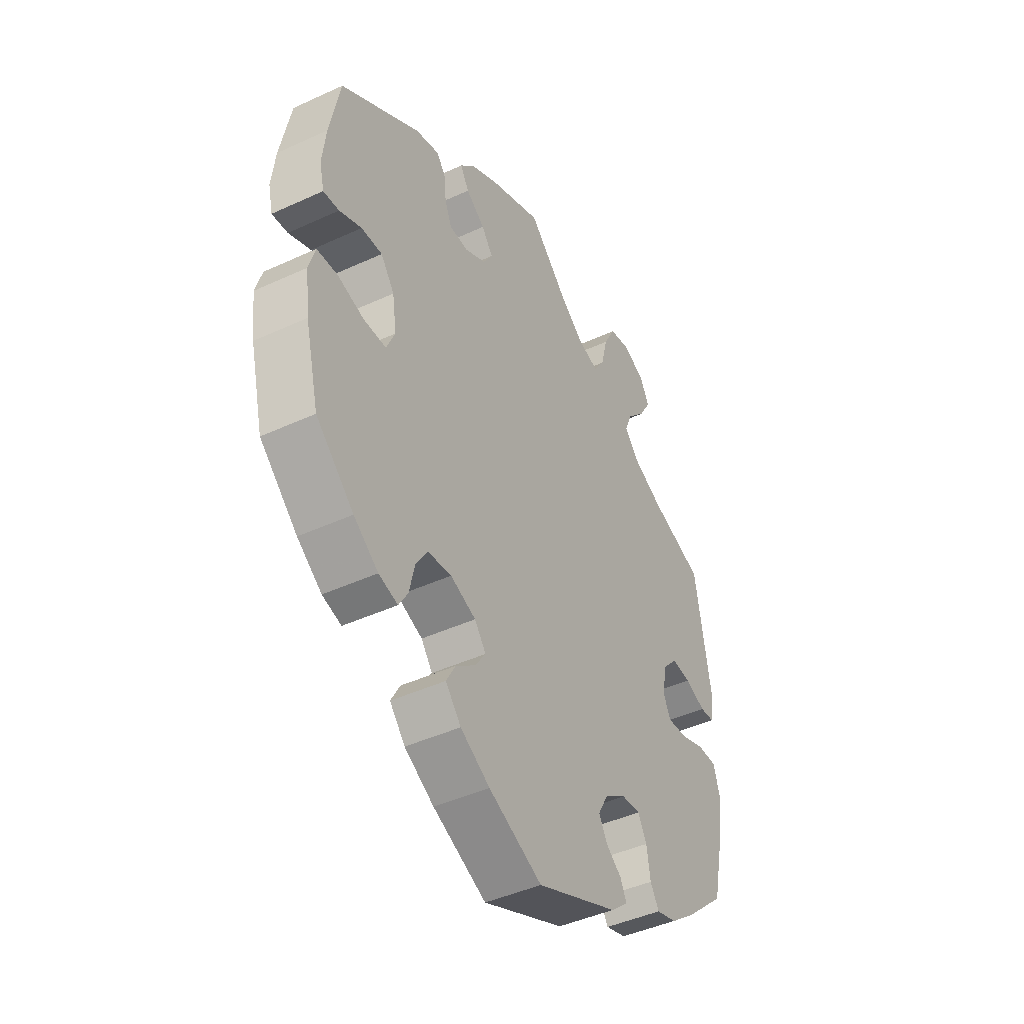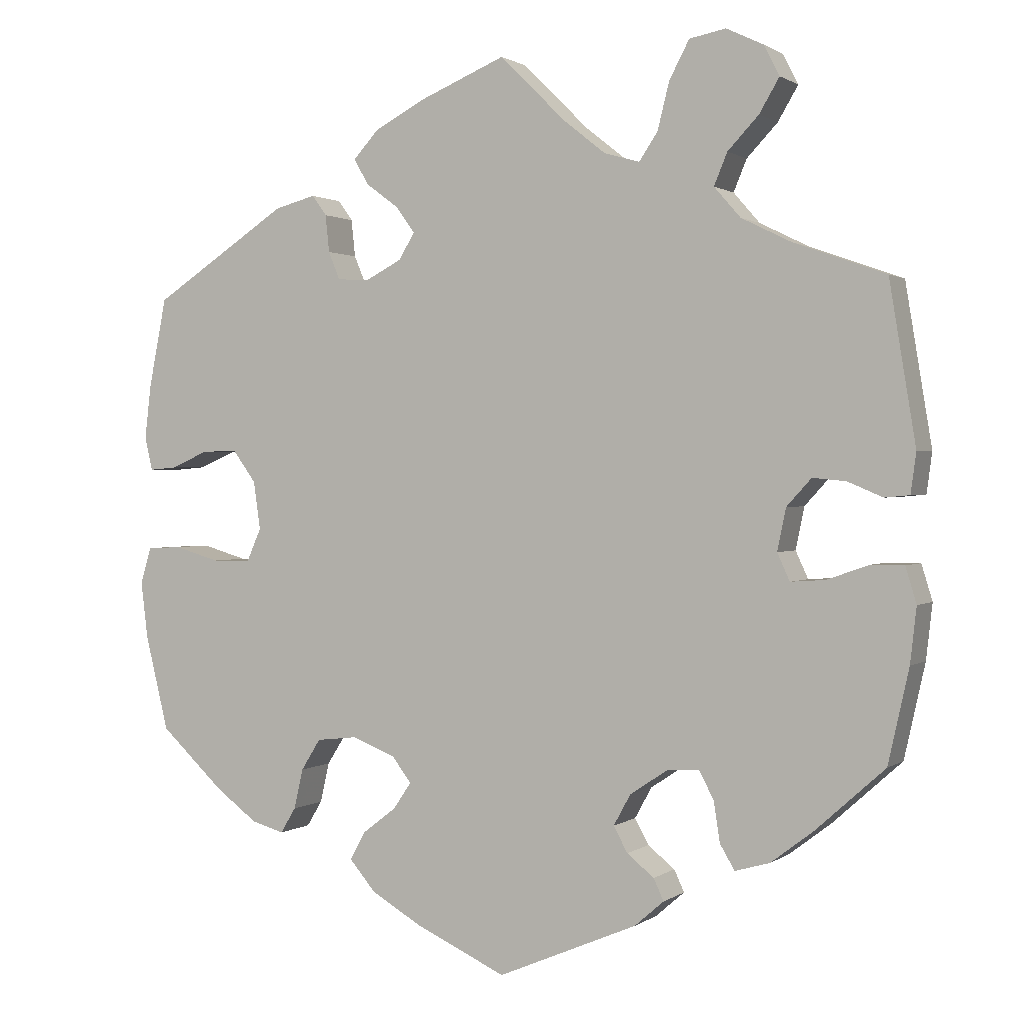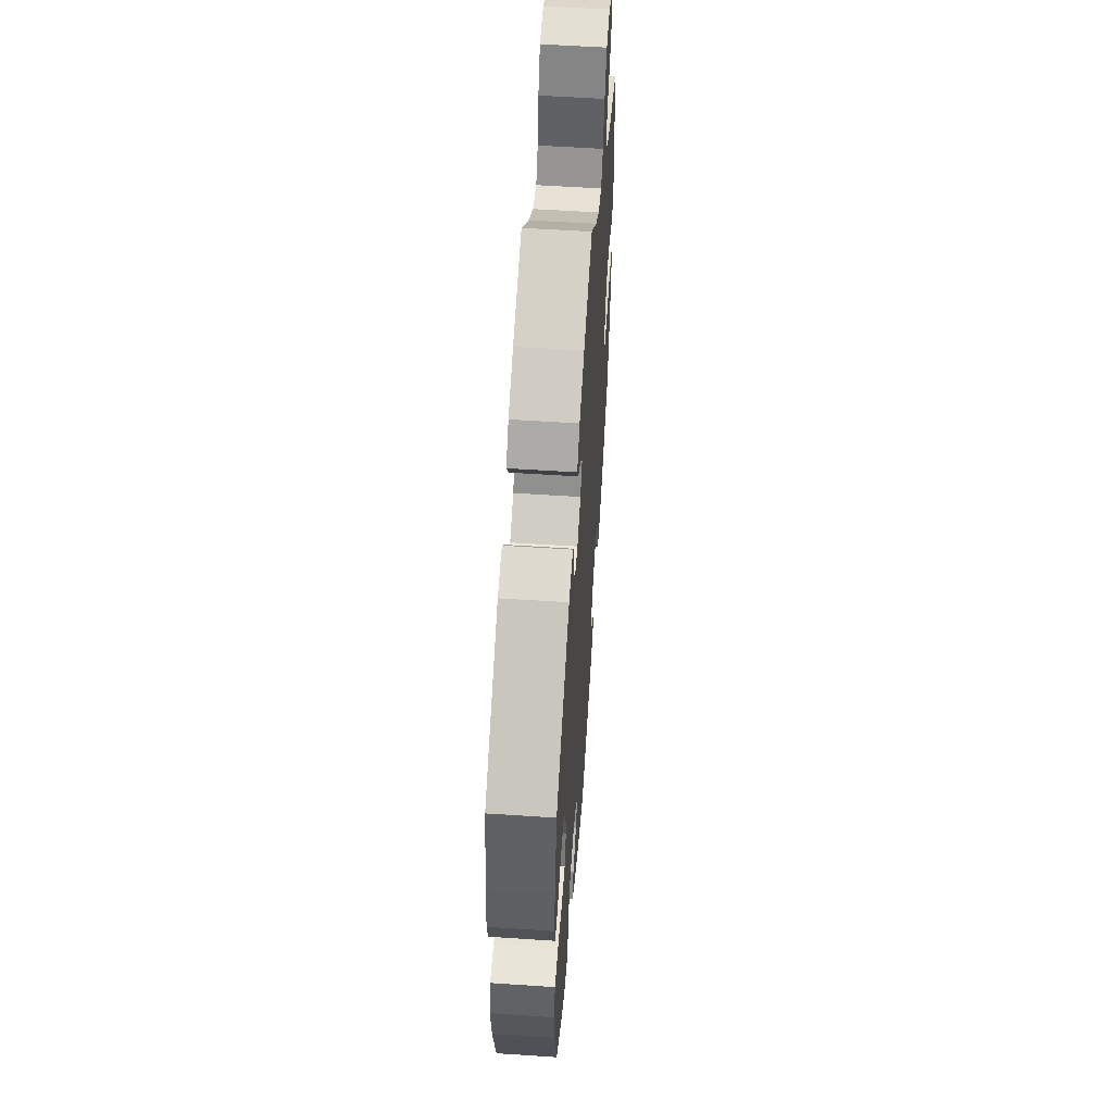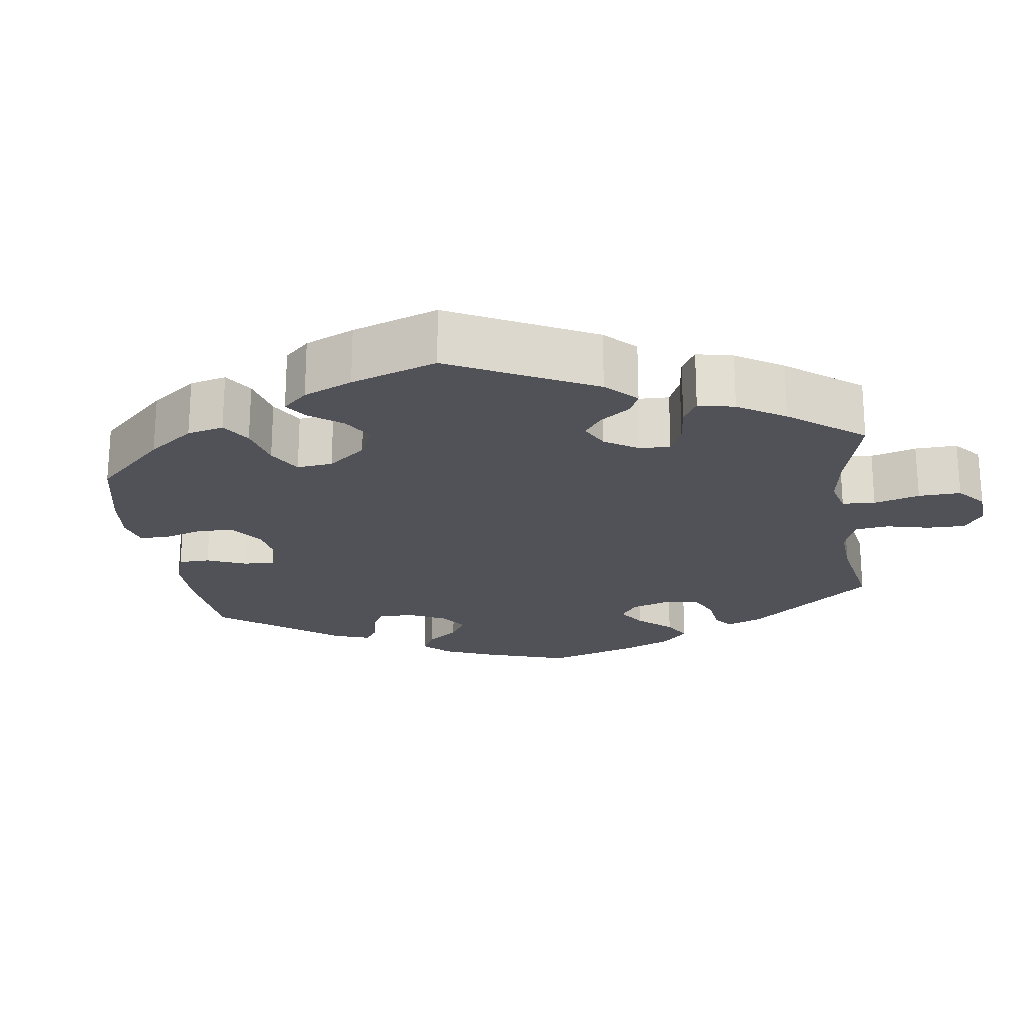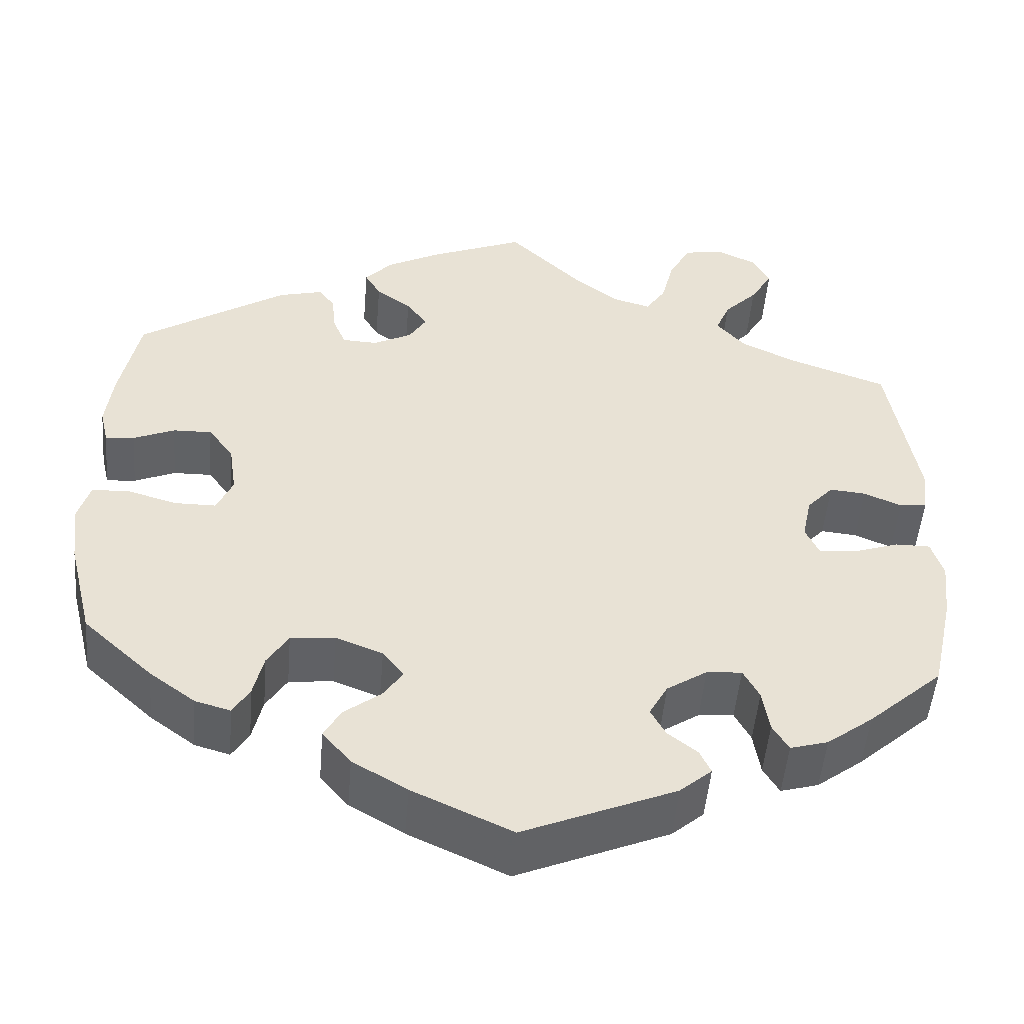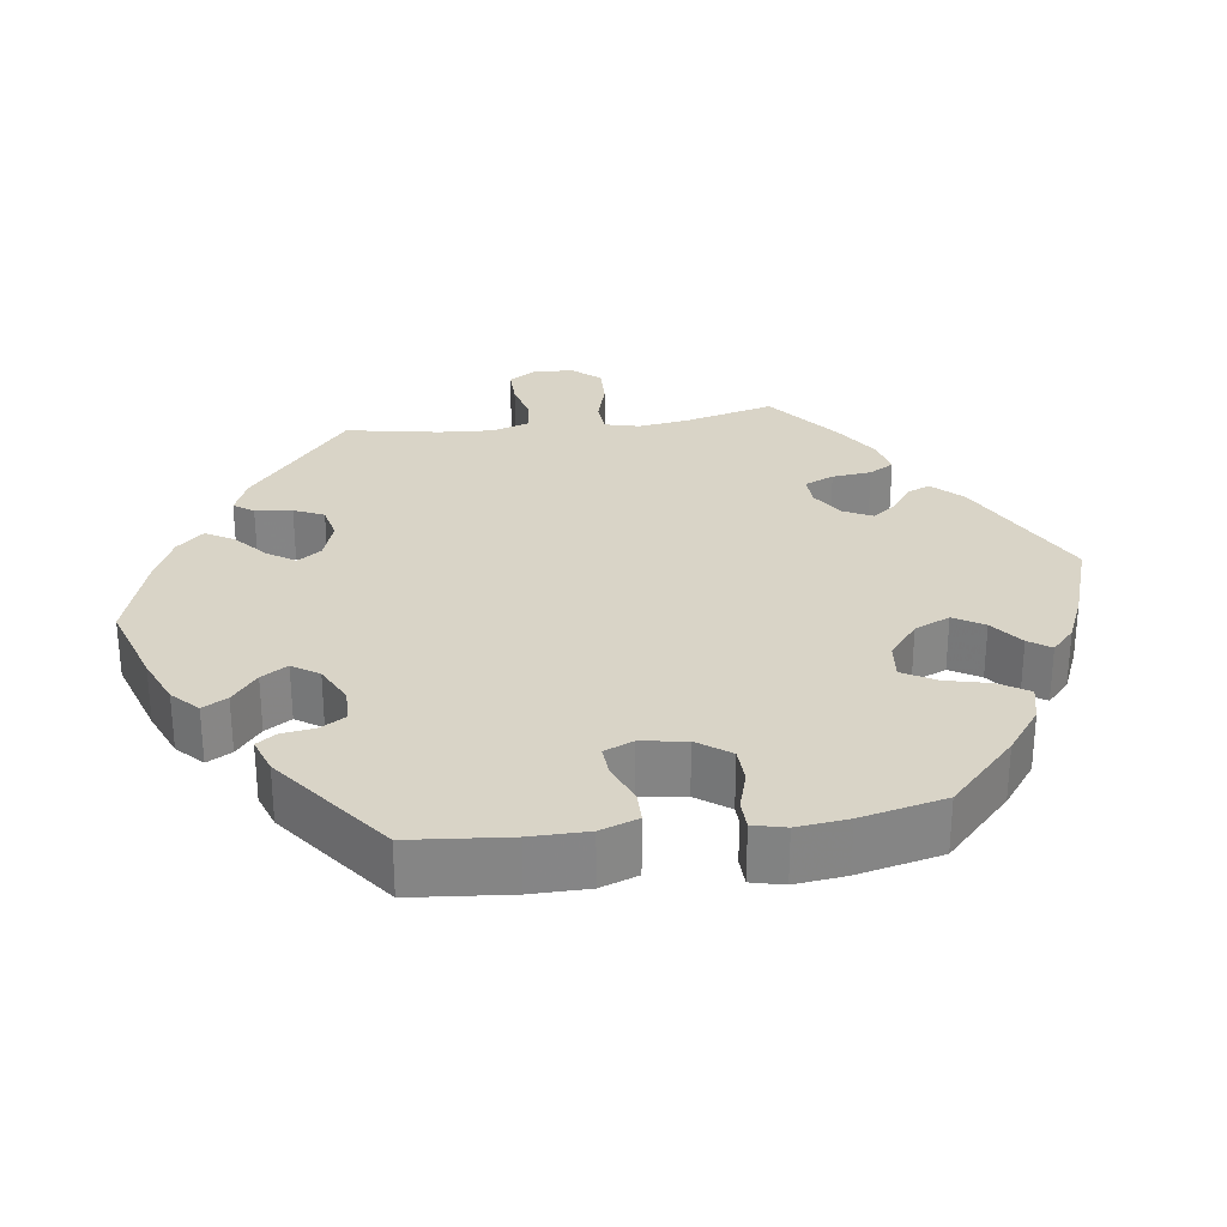
<metadata>
{"format":"obj","ext":"obj","renderer":"f3d","projection":"perspective","resolution":1024,"background":"white","views":[{"elev":-44.0,"azim":-61.6,"up":"+Z"},{"elev":1.1,"azim":25.0,"up":"+Z"},{"elev":55.7,"azim":-86.0,"up":"+Z"},{"elev":-21.6,"azim":-51.7,"up":"+Y"},{"elev":-50.5,"azim":-4.8,"up":"+Z"},{"elev":28.5,"azim":-157.9,"up":"+Y"}]}
</metadata>
<code>
v -0.53 0.07 -0.167
v -0.539 0.07 -0.093
v -0.525 0.07 -0.046
v -0.48 0.07 -0.044
v -0.422 0.07 -0.061
v -0.372 0.07 -0.061
v -0.353 0.07 -0.018
v -0.362 0.07 0.044
v -0.392 0.07 0.085
v -0.438 0.07 0.084
v -0.487 0.07 0.063
v -0.522 0.07 0.06
v -0.532 0.07 0.103
v -0.524 0.07 0.172
v -0.501 0.07 0.288
v -0.325 0.07 0.403
v -0.272 0.07 0.417
v -0.253 0.07 0.391
v -0.248 0.07 0.343
v -0.233 0.07 0.307
v -0.191 0.07 0.305
v -0.145 0.07 0.329
v -0.124 0.07 0.363
v -0.149 0.07 0.397
v -0.191 0.07 0.428
v -0.21 0.07 0.461
v -0.177 0.07 0.497
v -0.113 0.07 0.531
v 0 0.07 0.578
v 0.086 0.07 0.493
v 0.14 0.07 0.45
v 0.186 0.07 0.437
v 0.21 0.07 0.473
v 0.225 0.07 0.533
v 0.251 0.07 0.582
v 0.298 0.07 0.591
v 0.346 0.07 0.568
v 0.366 0.07 0.529
v 0.34 0.07 0.485
v 0.3 0.07 0.443
v 0.283 0.07 0.402
v 0.317 0.07 0.363
v 0.382 0.07 0.331
v 0.5 0.07 0.289
v 0.534 0.07 0.083
v 0.527 0.07 0.031
v 0.495 0.07 0.028
v 0.45 0.07 0.047
v 0.407 0.07 0.051
v 0.375 0.07 0.016
v 0.364 0.07 -0.038
v 0.38 0.07 -0.073
v 0.424 0.07 -0.07
v 0.479 0.07 -0.051
v 0.521 0.07 -0.051
v 0.535 0.07 -0.097
v 0.527 0.07 -0.168
v 0.5 0.07 -0.289
v 0.411 0.07 -0.369
v 0.356 0.07 -0.411
v 0.311 0.07 -0.424
v 0.292 0.07 -0.392
v 0.284 0.07 -0.34
v 0.265 0.07 -0.304
v 0.223 0.07 -0.307
v 0.175 0.07 -0.339
v 0.153 0.07 -0.379
v 0.171 0.07 -0.412
v 0.206 0.07 -0.44
v 0.219 0.07 -0.468
v 0.181 0.07 -0.501
v 0 0.07 -0.578
v -0.118 0.07 -0.524
v -0.183 0.07 -0.486
v -0.217 0.07 -0.446
v -0.197 0.07 -0.41
v -0.153 0.07 -0.376
v -0.13 0.07 -0.342
v -0.155 0.07 -0.309
v -0.211 0.07 -0.287
v -0.264 0.07 -0.293
v -0.289 0.07 -0.333
v -0.301 0.07 -0.385
v -0.321 0.07 -0.418
v -0.363 0.07 -0.406
v -0.417 0.07 -0.366
v -0.5 0.07 -0.289
v -0.53 0 -0.167
v -0.539 0 -0.093
v -0.525 0 -0.046
v -0.48 0 -0.044
v -0.422 0 -0.061
v -0.372 0 -0.061
v -0.353 0 -0.018
v -0.362 0 0.044
v -0.392 0 0.085
v -0.438 0 0.084
v -0.487 0 0.063
v -0.522 0 0.06
v -0.532 0 0.103
v -0.524 0 0.172
v -0.501 0 0.288
v -0.325 0 0.403
v -0.272 0 0.417
v -0.253 0 0.391
v -0.248 0 0.343
v -0.233 0 0.307
v -0.191 0 0.305
v -0.145 0 0.329
v -0.124 0 0.363
v -0.149 0 0.397
v -0.191 0 0.428
v -0.21 0 0.461
v -0.177 0 0.497
v -0.113 0 0.531
v 0 0 0.578
v 0.086 0 0.493
v 0.14 0 0.45
v 0.186 0 0.437
v 0.21 0 0.473
v 0.225 0 0.533
v 0.251 0 0.582
v 0.298 0 0.591
v 0.346 0 0.568
v 0.366 0 0.529
v 0.34 0 0.485
v 0.3 0 0.443
v 0.283 0 0.402
v 0.317 0 0.363
v 0.382 0 0.331
v 0.5 0 0.289
v 0.534 0 0.083
v 0.527 0 0.031
v 0.495 0 0.028
v 0.45 0 0.047
v 0.407 0 0.051
v 0.375 0 0.016
v 0.364 0 -0.038
v 0.38 0 -0.073
v 0.424 0 -0.07
v 0.479 0 -0.051
v 0.521 0 -0.051
v 0.535 0 -0.097
v 0.527 0 -0.168
v 0.5 0 -0.289
v 0.411 0 -0.369
v 0.356 0 -0.411
v 0.311 0 -0.424
v 0.292 0 -0.392
v 0.284 0 -0.34
v 0.265 0 -0.304
v 0.223 0 -0.307
v 0.175 0 -0.339
v 0.153 0 -0.379
v 0.171 0 -0.412
v 0.206 0 -0.44
v 0.219 0 -0.468
v 0.181 0 -0.501
v 0 0 -0.578
v -0.118 0 -0.524
v -0.183 0 -0.486
v -0.217 0 -0.446
v -0.197 0 -0.41
v -0.153 0 -0.376
v -0.13 0 -0.342
v -0.155 0 -0.309
v -0.211 0 -0.287
v -0.264 0 -0.293
v -0.289 0 -0.333
v -0.301 0 -0.385
v -0.321 0 -0.418
v -0.363 0 -0.406
v -0.417 0 -0.366
v -0.5 0 -0.289
f 82 83 84 85
f 81 82 85 86
f 74 75 76 77
f 74 77 78
f 73 74 78
f 72 73 78
f 71 72 78
f 68 69 70 71
f 67 68 71 78
f 66 67 78 79
f 60 61 62 63
f 60 63 64
f 59 60 64
f 58 59 64
f 57 58 64
f 56 57 64 65
f 53 54 55 56
f 52 53 56 65
f 45 46 47 48
f 43 44 45 48
f 42 43 48 49
f 41 42 49 50
f 37 38 39 40
f 37 40 41
f 36 37 41
f 33 34 35 36
f 32 33 36 41
f 31 32 41 50
f 27 28 29 30
f 24 25 26 27
f 23 24 27 30
f 22 23 30 31
f 16 17 18 19
f 16 19 20
f 15 16 20
f 14 15 20 21
f 10 11 12 13
f 9 10 13 14
f 2 3 4 5
f 2 5 6
f 1 2 6
f 81 86 87 1
f 65 66 79 80
f 51 52 65 80
f 21 22 31 50
f 9 14 21 50
f 8 9 50 51
f 7 8 51 80
f 80 81 1 6
f 6 7 80
f 172 171 170 169
f 173 172 169 168
f 164 163 162 161
f 165 164 161
f 165 161 160
f 165 160 159
f 165 159 158
f 158 157 156 155
f 165 158 155 154
f 166 165 154 153
f 150 149 148 147
f 151 150 147
f 151 147 146
f 151 146 145
f 151 145 144
f 152 151 144 143
f 143 142 141 140
f 152 143 140 139
f 135 134 133 132
f 135 132 131 130
f 136 135 130 129
f 137 136 129 128
f 127 126 125 124
f 128 127 124
f 128 124 123
f 123 122 121 120
f 128 123 120 119
f 137 128 119 118
f 117 116 115 114
f 114 113 112 111
f 117 114 111 110
f 118 117 110 109
f 106 105 104 103
f 107 106 103
f 107 103 102
f 108 107 102 101
f 100 99 98 97
f 101 100 97 96
f 92 91 90 89
f 93 92 89
f 93 89 88
f 88 174 173 168
f 167 166 153 152
f 167 152 139 138
f 137 118 109 108
f 137 108 101 96
f 138 137 96 95
f 167 138 95 94
f 93 88 168 167
f 167 94 93
f 1 88 89 2
f 2 89 90 3
f 3 90 91 4
f 4 91 92 5
f 5 92 93 6
f 6 93 94 7
f 7 94 95 8
f 8 95 96 9
f 9 96 97 10
f 10 97 98 11
f 11 98 99 12
f 12 99 100 13
f 13 100 101 14
f 14 101 102 15
f 15 102 103 16
f 16 103 104 17
f 17 104 105 18
f 18 105 106 19
f 19 106 107 20
f 20 107 108 21
f 21 108 109 22
f 22 109 110 23
f 23 110 111 24
f 24 111 112 25
f 25 112 113 26
f 26 113 114 27
f 27 114 115 28
f 28 115 116 29
f 29 116 117 30
f 30 117 118 31
f 31 118 119 32
f 32 119 120 33
f 33 120 121 34
f 34 121 122 35
f 35 122 123 36
f 36 123 124 37
f 37 124 125 38
f 38 125 126 39
f 39 126 127 40
f 40 127 128 41
f 41 128 129 42
f 42 129 130 43
f 43 130 131 44
f 44 131 132 45
f 45 132 133 46
f 46 133 134 47
f 47 134 135 48
f 48 135 136 49
f 49 136 137 50
f 50 137 138 51
f 51 138 139 52
f 52 139 140 53
f 53 140 141 54
f 54 141 142 55
f 55 142 143 56
f 56 143 144 57
f 57 144 145 58
f 58 145 146 59
f 59 146 147 60
f 60 147 148 61
f 61 148 149 62
f 62 149 150 63
f 63 150 151 64
f 64 151 152 65
f 65 152 153 66
f 66 153 154 67
f 67 154 155 68
f 68 155 156 69
f 69 156 157 70
f 70 157 158 71
f 71 158 159 72
f 72 159 160 73
f 73 160 161 74
f 74 161 162 75
f 75 162 163 76
f 76 163 164 77
f 77 164 165 78
f 78 165 166 79
f 79 166 167 80
f 80 167 168 81
f 81 168 169 82
f 82 169 170 83
f 83 170 171 84
f 84 171 172 85
f 85 172 173 86
f 86 173 174 87
f 87 174 88 1

</code>
